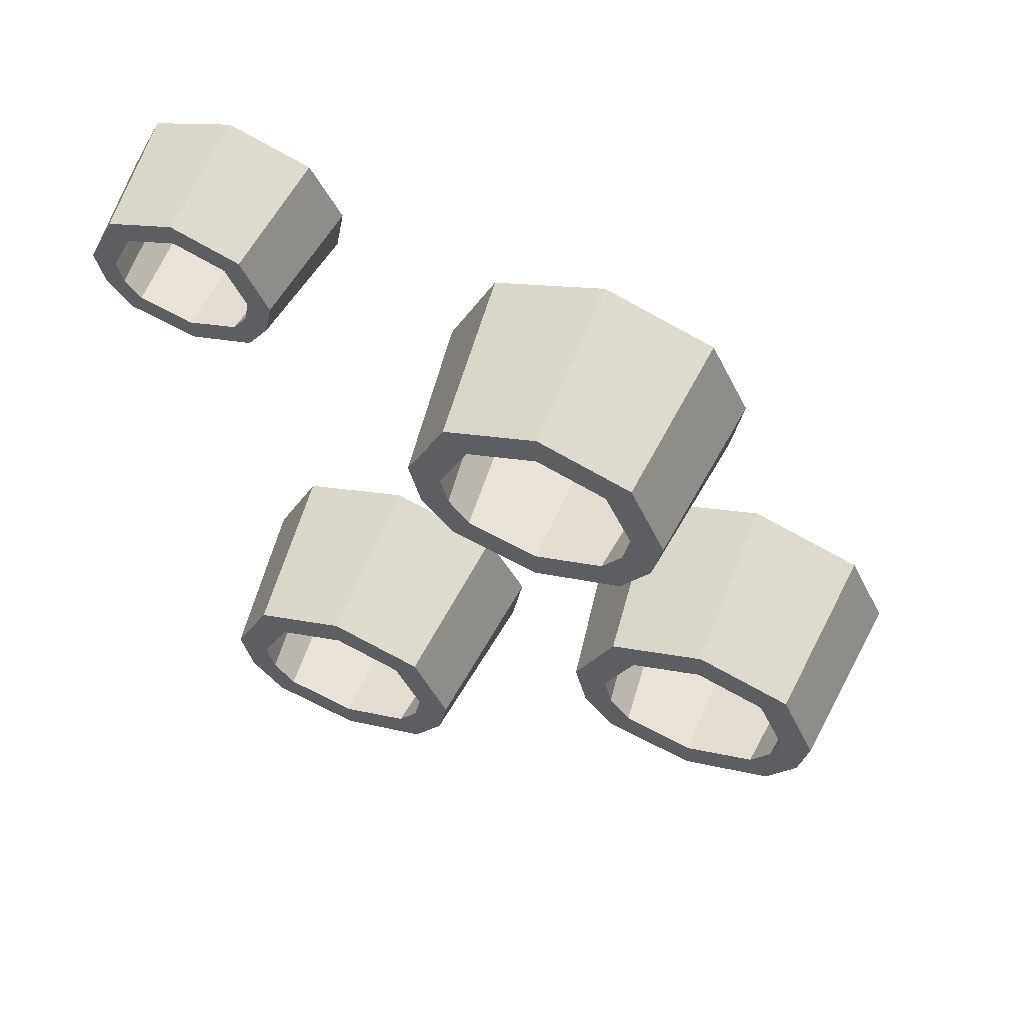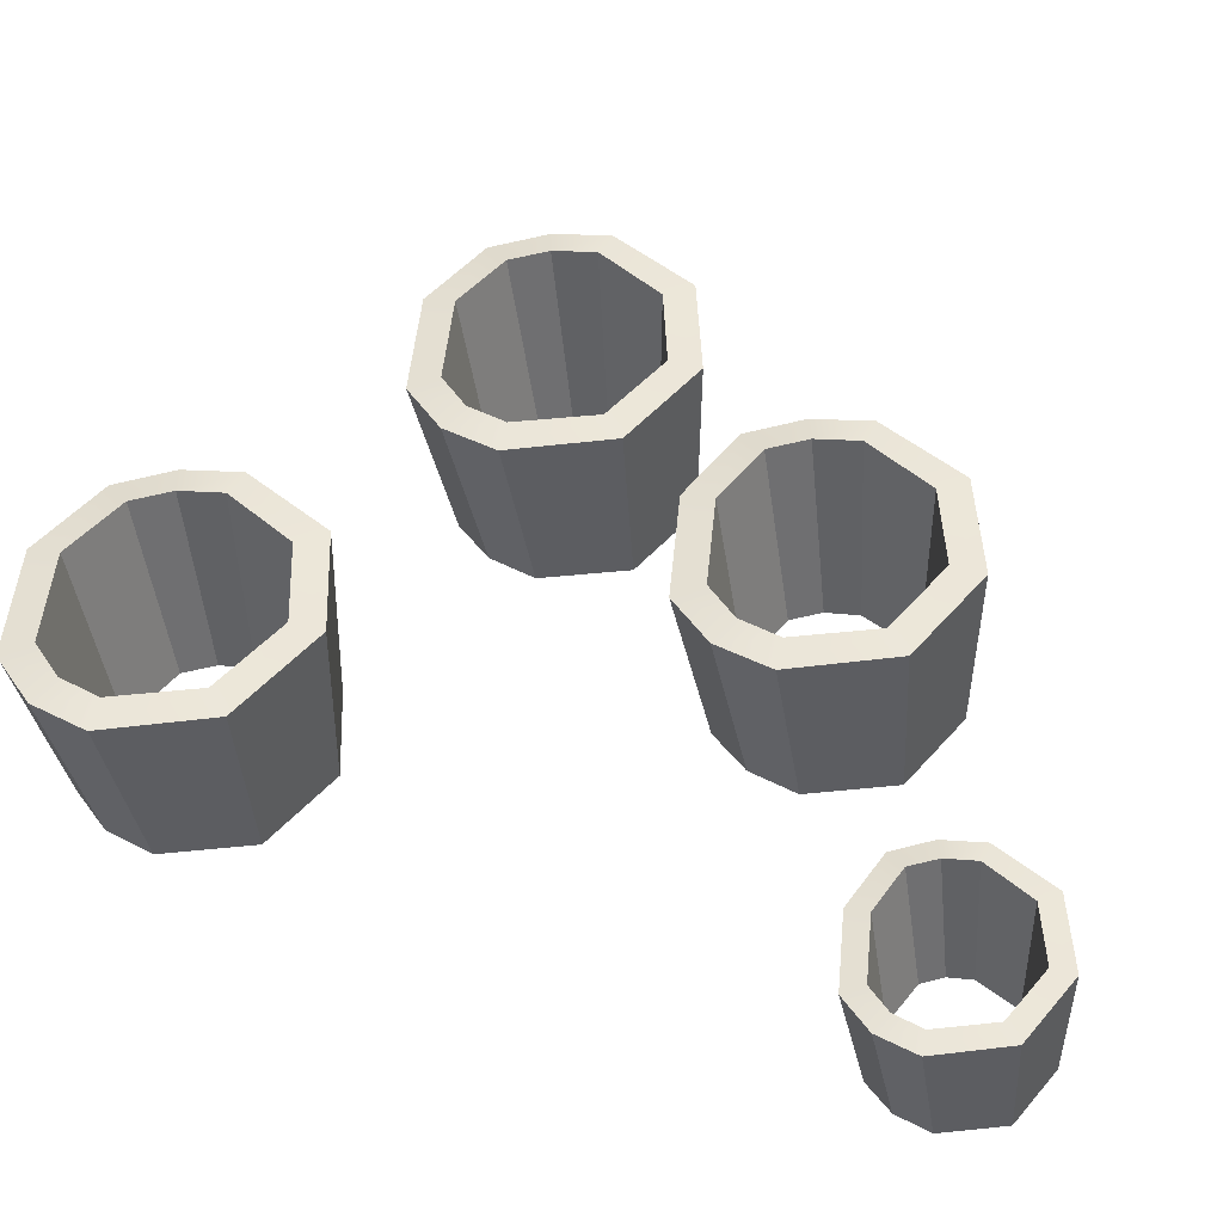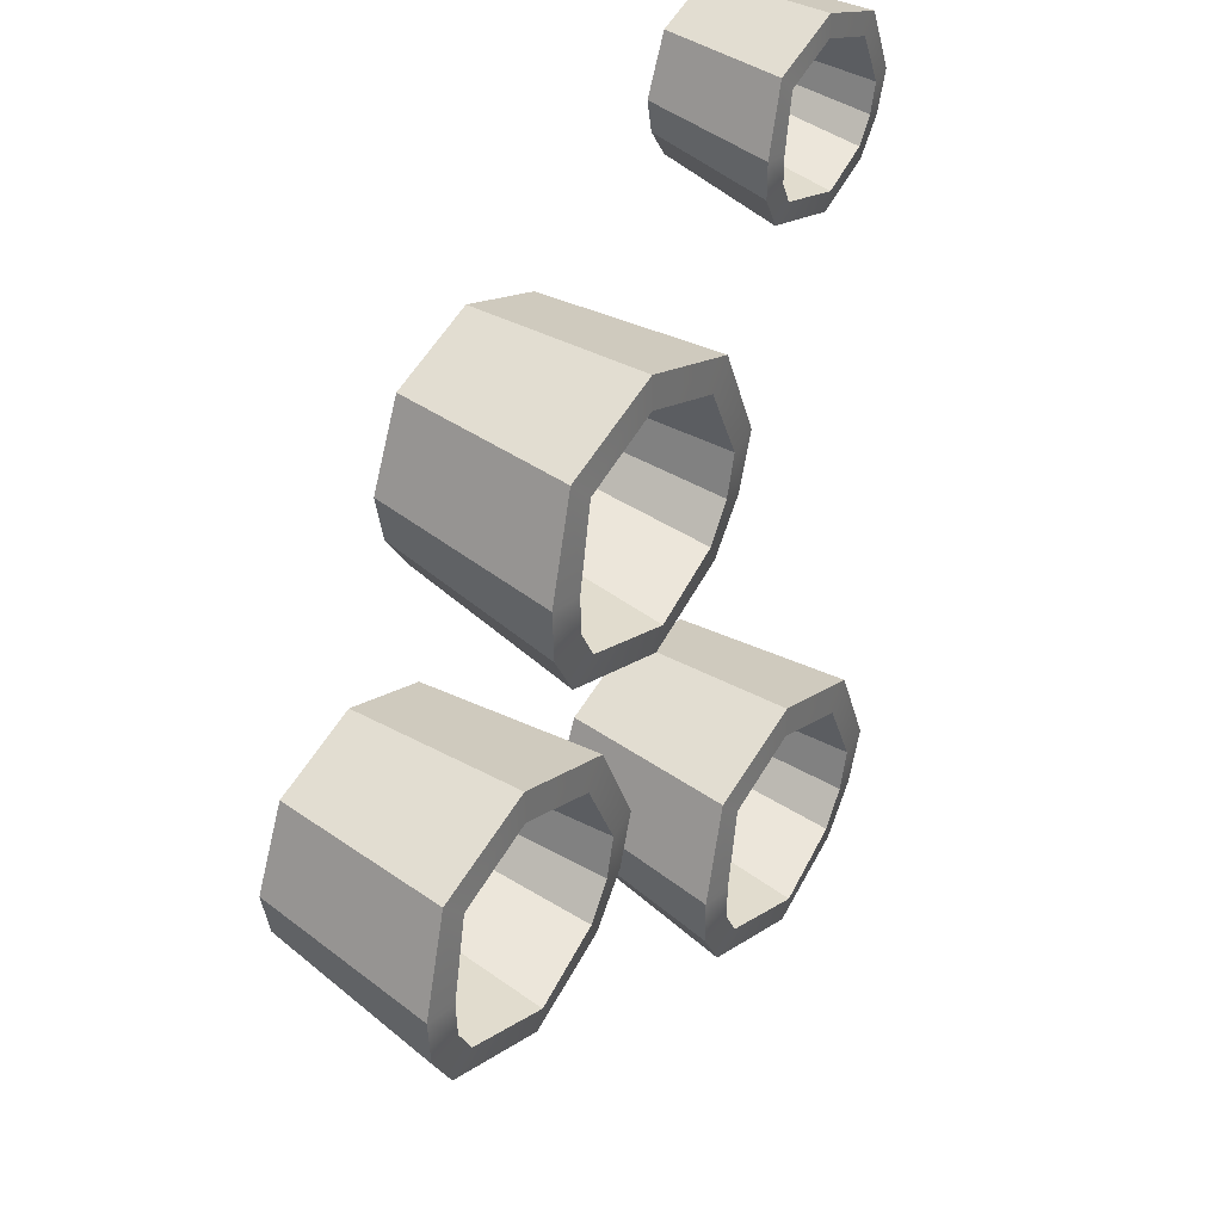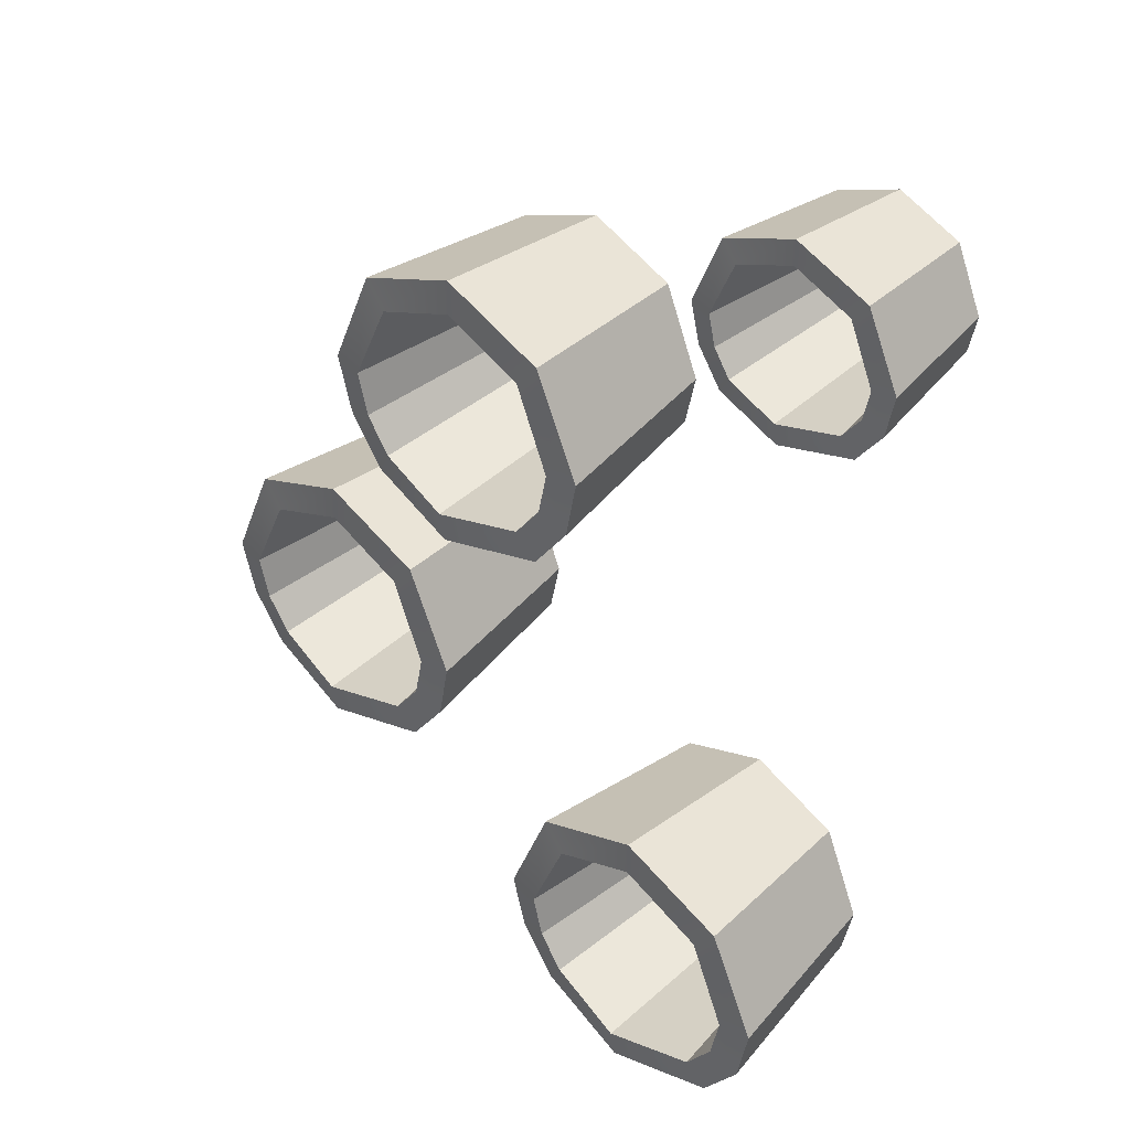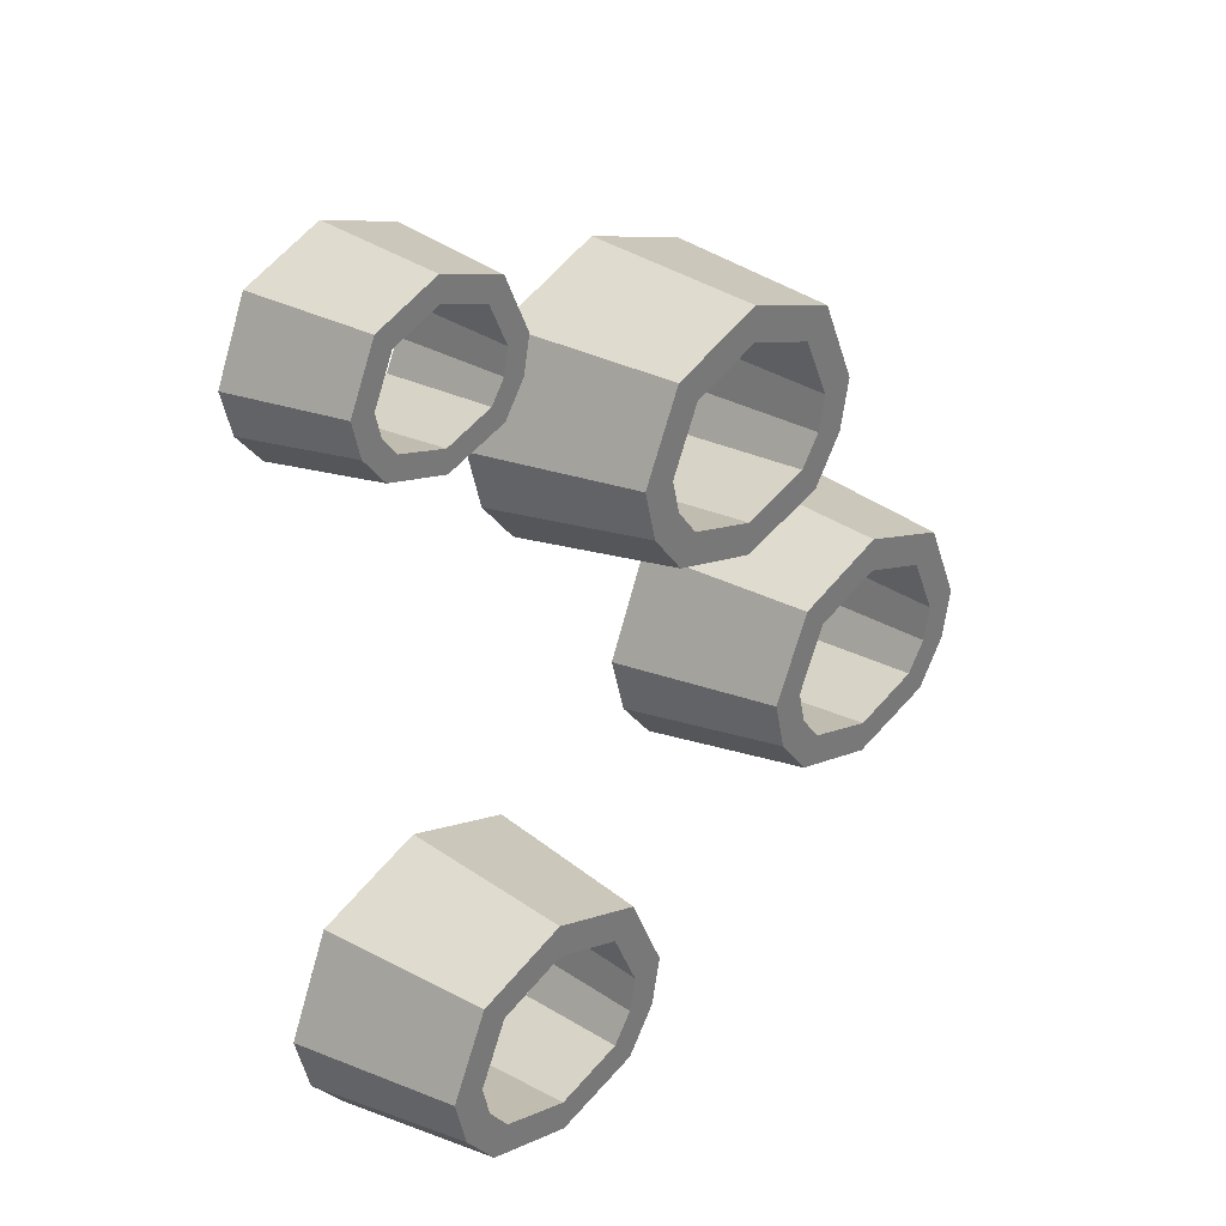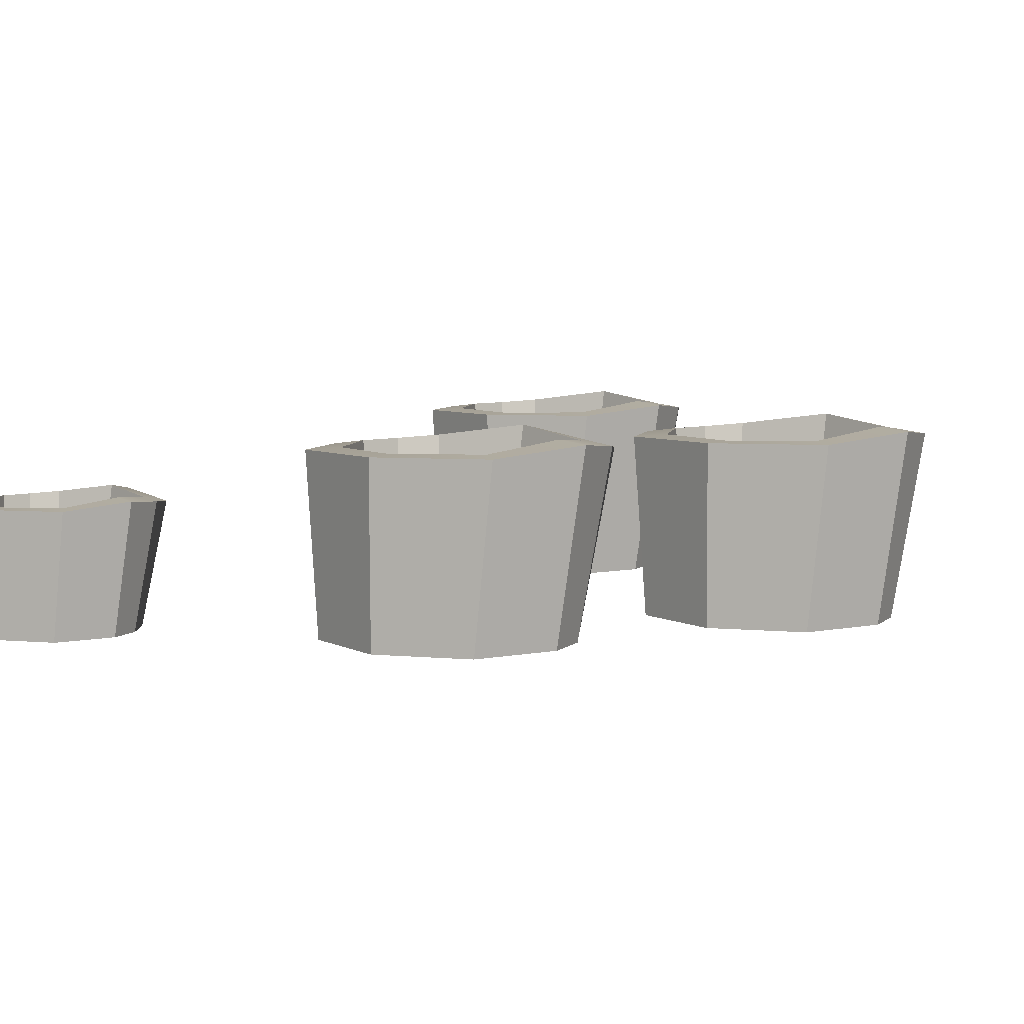
<metadata>
{"format":"obj","ext":"obj","renderer":"f3d","projection":"perspective","resolution":1024,"background":"white","views":[{"elev":58.6,"azim":21.0,"up":"+Z"},{"elev":45.9,"azim":-72.2,"up":"+Y"},{"elev":38.6,"azim":125.0,"up":"+Z"},{"elev":35.4,"azim":-134.1,"up":"+Z"},{"elev":33.4,"azim":-46.9,"up":"+Z"},{"elev":6.4,"azim":35.4,"up":"+Y"}]}
</metadata>
<code>
g default
v -336 71.67 1319
v -335.4 71.67 1318
v -335.4 71.67 1322
v -336.3 71.67 1320
v -331.5 71.67 1322
v -333.5 71.67 1322
v -330.7 71.67 1320
v -330.9 71.67 1319
v -333.4 71.67 1317
v -331.5 71.67 1318
v -336.7 76.94 1318
v -336 77.01 1317
v -337 76.94 1319
v -336 76.94 1321
v -333.4 76.94 1322
v -331 77 1322
v -330.1 77.29 1319
v -330.3 77.17 1318
v -330.9 77.07 1317
v -333.4 77.38 1316
v -336.9 71.67 1318
v -335.9 71.67 1317
v -337.6 76.77 1318
v -336.5 76.82 1316
v -337.2 71.67 1320
v -338 76.82 1319
v -336.1 71.67 1322
v -336.7 76.89 1322
v -333.5 71.67 1323
v -333.5 76.93 1323
v -330.8 71.67 1322
v -330.3 76.95 1322
v -329.8 71.67 1320
v -329.2 77.2 1320
v -330 71.67 1319
v -329.4 77.03 1318
v -330.9 71.67 1317
v -330.4 76.88 1316
v -333.4 71.67 1316
v -333.3 77.2 1316
g polySurface260 group20 polySurface247 polySurface245 polySurface243 F_Blackfunus_Greenpapper_Meat_cooked
f 22 21 23 24
f 21 25 26 23
f 25 27 28 26
f 27 29 30 28
f 29 31 32 30
f 31 33 34 32
f 33 35 36 34
f 35 37 38 36
f 37 39 40 38
f 39 22 24 40
f 2 12 11 1
f 1 11 13 4
f 4 13 14 3
f 3 14 15 6
f 6 15 16 5
f 5 16 17 7
f 7 17 18 8
f 8 18 19 10
f 10 19 20 9
f 9 20 12 2
f 2 1 21 22
f 11 12 24 23
f 1 4 25 21
f 13 11 23 26
f 4 3 27 25
f 14 13 26 28
f 3 6 29 27
f 15 14 28 30
f 6 5 31 29
f 16 15 30 32
f 5 7 33 31
f 17 16 32 34
f 7 8 35 33
f 18 17 34 36
f 8 10 37 35
f 19 18 36 38
f 10 9 39 37
f 20 19 38 40
f 9 2 22 39
f 12 20 40 24
g default
v -322.7 71.62 1310
v -321.8 71.62 1309
v -321.8 71.62 1314
v -323 71.62 1312
v -316 71.62 1314
v -318.9 71.62 1316
v -314.9 71.62 1312
v -315.2 71.62 1310
v -318.9 71.62 1308
v -316 71.62 1309
v -323.7 79.34 1309
v -322.6 79.45 1308
v -324.2 79.35 1311
v -322.6 79.35 1314
v -318.9 79.34 1316
v -315.3 79.42 1314
v -314 79.86 1311
v -314.3 79.68 1309
v -315.2 79.53 1308
v -318.8 79.99 1307
v -323.9 71.62 1310
v -322.6 71.62 1308
v -325 79.09 1308
v -323.3 79.16 1306
v -324.4 71.62 1312
v -325.5 79.16 1311
v -322.8 71.62 1315
v -323.6 79.27 1315
v -318.9 71.62 1317
v -318.9 79.33 1317
v -315 71.62 1315
v -314.2 79.36 1315
v -313.5 71.62 1312
v -312.7 79.72 1311
v -313.9 71.62 1310
v -313.1 79.48 1309
v -315.2 71.62 1308
v -314.4 79.25 1307
v -318.9 71.62 1307
v -318.8 79.72 1306
g group20 polySurface247 polySurface245 polySurface243 F_Blackfunus_Greenpapper_Meat_cooked polySurface264
f 62 61 63 64
f 61 65 66 63
f 65 67 68 66
f 67 69 70 68
f 69 71 72 70
f 71 73 74 72
f 73 75 76 74
f 75 77 78 76
f 77 79 80 78
f 79 62 64 80
f 42 52 51 41
f 41 51 53 44
f 44 53 54 43
f 43 54 55 46
f 46 55 56 45
f 45 56 57 47
f 47 57 58 48
f 48 58 59 50
f 50 59 60 49
f 49 60 52 42
f 42 41 61 62
f 51 52 64 63
f 41 44 65 61
f 53 51 63 66
f 44 43 67 65
f 54 53 66 68
f 43 46 69 67
f 55 54 68 70
f 46 45 71 69
f 56 55 70 72
f 45 47 73 71
f 57 56 72 74
f 47 48 75 73
f 58 57 74 76
f 48 50 77 75
f 59 58 76 78
f 50 49 79 77
f 60 59 78 80
f 49 42 62 79
f 52 60 80 64
g default
v -315.2 71.68 1298
v -314.3 71.68 1296
v -314.3 71.68 1302
v -315.5 71.68 1299
v -308.5 71.68 1302
v -311.4 71.68 1303
v -307.3 71.68 1299
v -307.6 71.68 1298
v -311.3 71.68 1295
v -308.5 71.68 1296
v -316.2 79.4 1296
v -315 79.5 1295
v -316.6 79.4 1298
v -315.1 79.4 1301
v -311.4 79.39 1303
v -307.7 79.48 1301
v -306.5 79.91 1298
v -306.8 79.74 1296
v -307.7 79.58 1295
v -311.2 80.04 1294
v -316.4 71.68 1297
v -315 71.68 1295
v -317.4 79.14 1296
v -315.8 79.22 1294
v -316.9 71.68 1299
v -318 79.21 1298
v -315.3 71.68 1303
v -316.1 79.33 1302
v -311.4 71.68 1304
v -311.4 79.38 1304
v -307.5 71.68 1303
v -306.7 79.41 1303
v -306 71.68 1299
v -305.1 79.77 1299
v -306.4 71.68 1297
v -305.5 79.53 1296
v -307.6 71.68 1295
v -306.8 79.3 1294
v -311.3 71.68 1294
v -311.2 79.78 1293
g group20 polySurface247 polySurface245 polySurface243 F_Blackfunus_Greenpapper_Meat_cooked polySurface256
f 102 101 103 104
f 101 105 106 103
f 105 107 108 106
f 107 109 110 108
f 109 111 112 110
f 111 113 114 112
f 113 115 116 114
f 115 117 118 116
f 117 119 120 118
f 119 102 104 120
f 82 92 91 81
f 81 91 93 84
f 84 93 94 83
f 83 94 95 86
f 86 95 96 85
f 85 96 97 87
f 87 97 98 88
f 88 98 99 90
f 90 99 100 89
f 89 100 92 82
f 82 81 101 102
f 91 92 104 103
f 81 84 105 101
f 93 91 103 106
f 84 83 107 105
f 94 93 106 108
f 83 86 109 107
f 95 94 108 110
f 86 85 111 109
f 96 95 110 112
f 85 87 113 111
f 97 96 112 114
f 87 88 115 113
f 98 97 114 116
f 88 90 117 115
f 99 98 116 118
f 90 89 119 117
f 100 99 118 120
f 89 82 102 119
f 92 100 120 104
g default
v -332.6 71.68 1289
v -331.7 71.68 1288
v -331.7 71.68 1293
v -332.9 71.68 1290
v -325.9 71.68 1293
v -328.8 71.68 1294
v -324.7 71.68 1291
v -325 71.68 1289
v -328.7 71.68 1287
v -325.9 71.68 1288
v -333.6 79.4 1288
v -332.4 79.5 1286
v -334 79.4 1290
v -332.5 79.4 1293
v -328.8 79.39 1294
v -325.1 79.48 1293
v -323.9 79.91 1290
v -324.2 79.74 1288
v -325.1 79.58 1286
v -328.6 80.04 1286
v -333.8 71.68 1288
v -332.4 71.68 1287
v -334.8 79.14 1287
v -333.2 79.22 1285
v -334.3 71.68 1291
v -335.4 79.21 1290
v -332.7 71.68 1294
v -333.5 79.33 1294
v -328.8 71.68 1296
v -328.8 79.38 1296
v -324.9 71.68 1294
v -324.1 79.41 1294
v -323.4 71.68 1291
v -322.5 79.77 1290
v -323.8 71.68 1289
v -322.9 79.53 1287
v -325 71.68 1287
v -324.2 79.3 1285
v -328.7 71.68 1286
v -328.6 79.78 1284
g group20 polySurface247 polySurface245 polySurface243 F_Blackfunus_Greenpapper_Meat_cooked polySurface248
f 142 141 143 144
f 141 145 146 143
f 145 147 148 146
f 147 149 150 148
f 149 151 152 150
f 151 153 154 152
f 153 155 156 154
f 155 157 158 156
f 157 159 160 158
f 159 142 144 160
f 122 132 131 121
f 121 131 133 124
f 124 133 134 123
f 123 134 135 126
f 126 135 136 125
f 125 136 137 127
f 127 137 138 128
f 128 138 139 130
f 130 139 140 129
f 129 140 132 122
f 122 121 141 142
f 131 132 144 143
f 121 124 145 141
f 133 131 143 146
f 124 123 147 145
f 134 133 146 148
f 123 126 149 147
f 135 134 148 150
f 126 125 151 149
f 136 135 150 152
f 125 127 153 151
f 137 136 152 154
f 127 128 155 153
f 138 137 154 156
f 128 130 157 155
f 139 138 156 158
f 130 129 159 157
f 140 139 158 160
f 129 122 142 159
f 132 140 160 144

</code>
